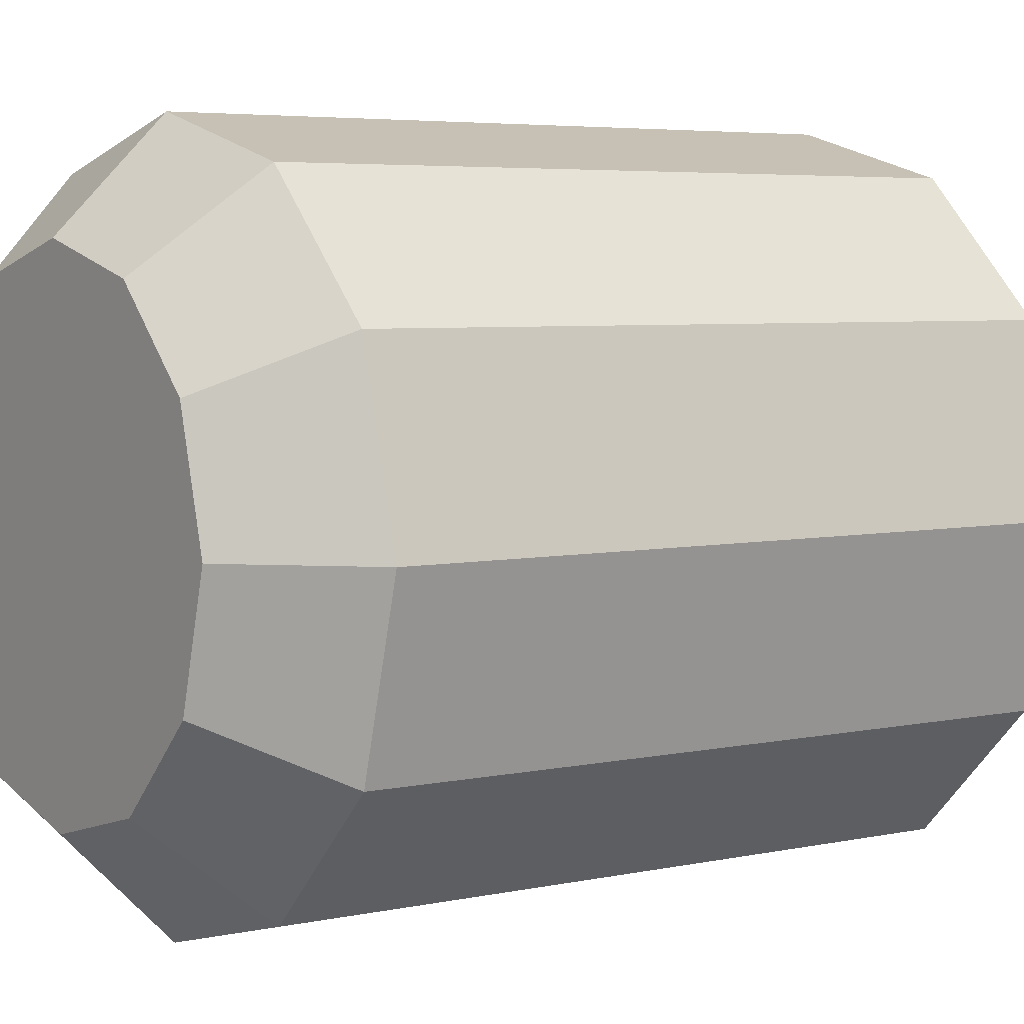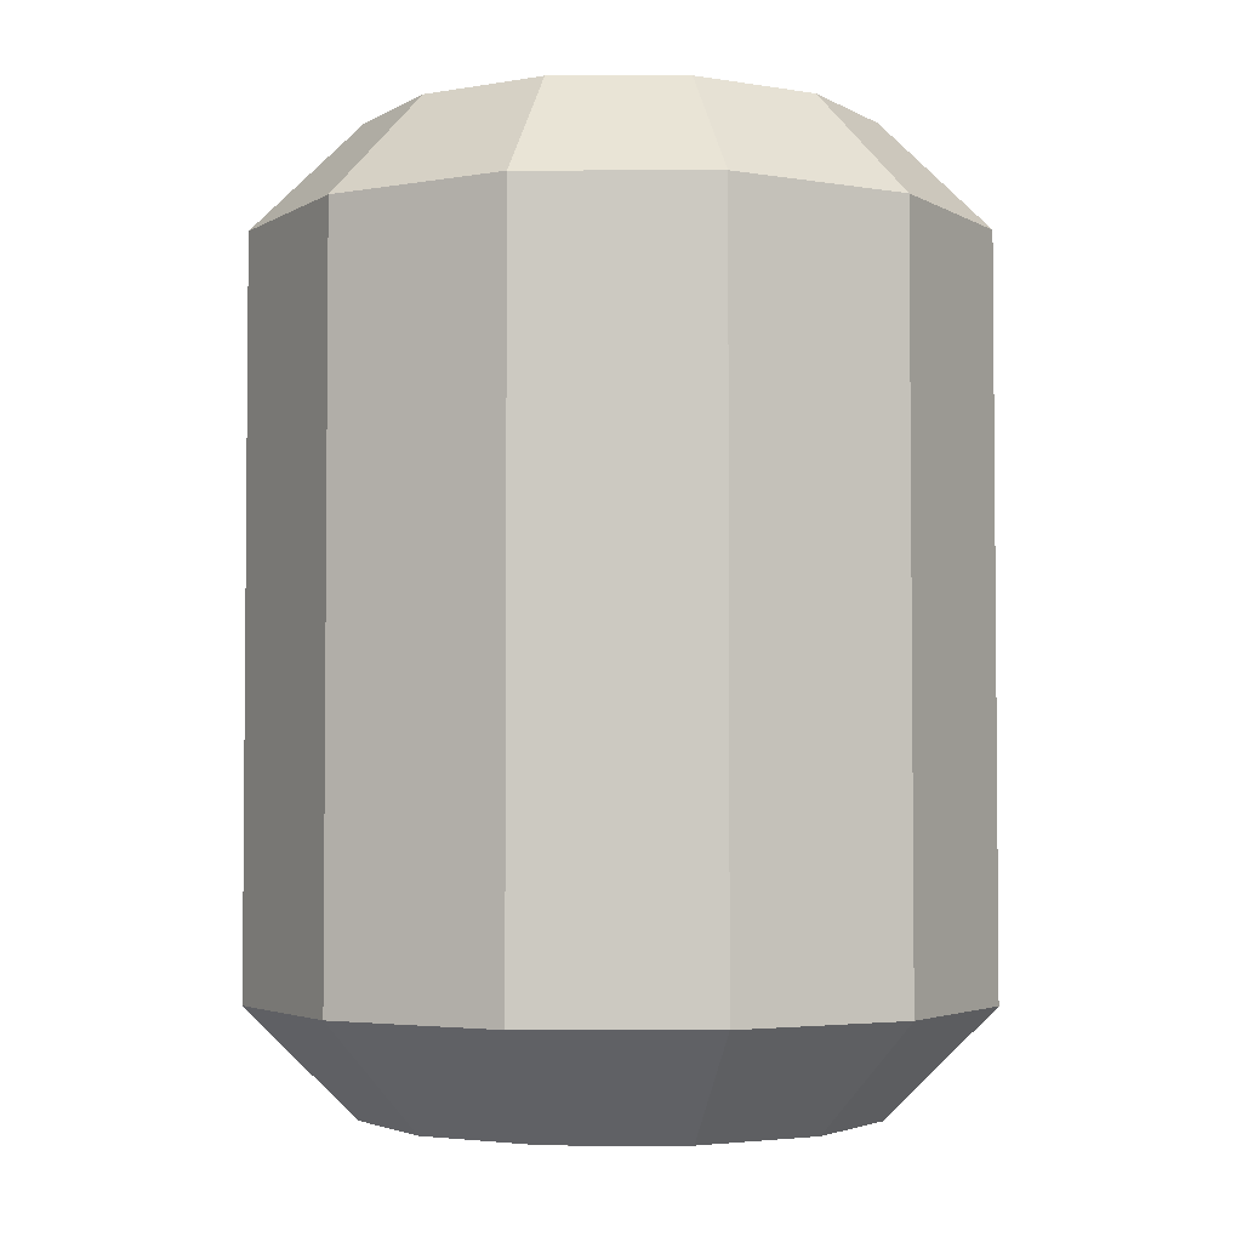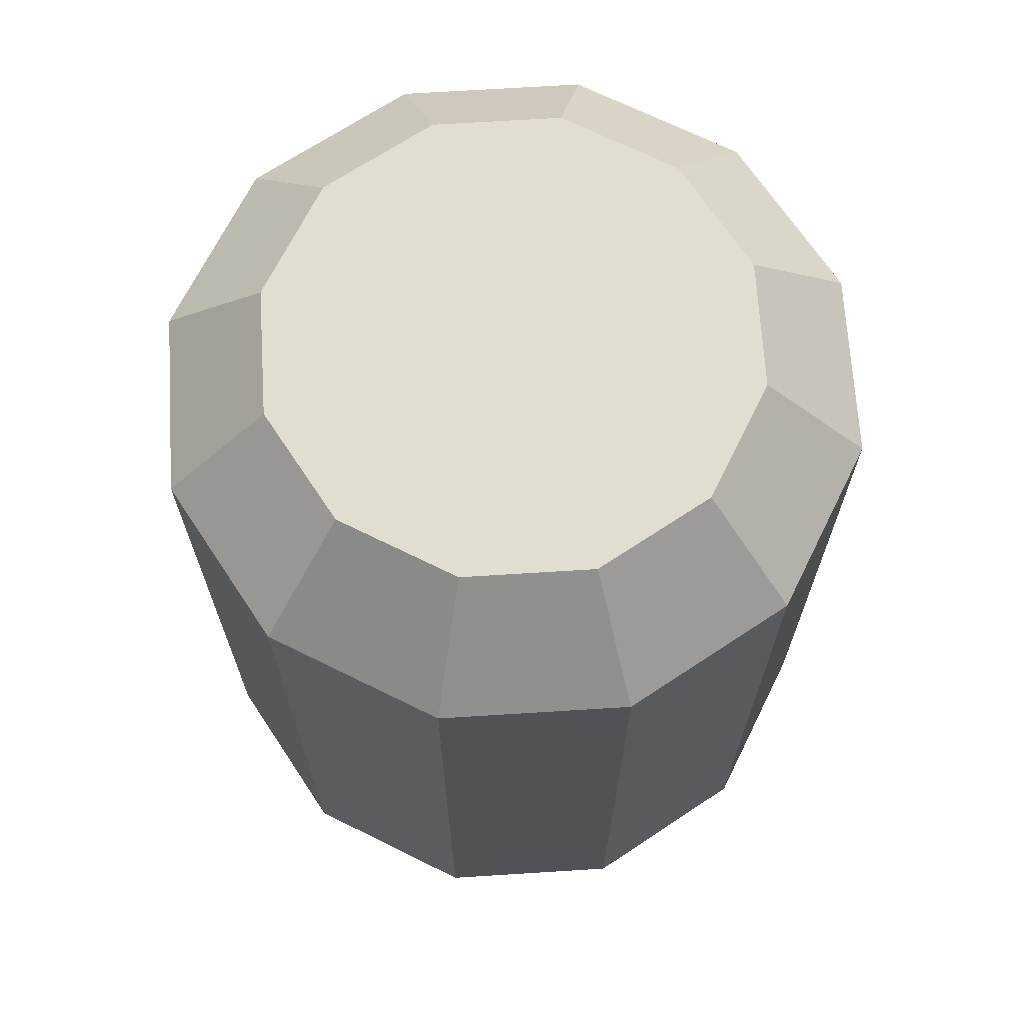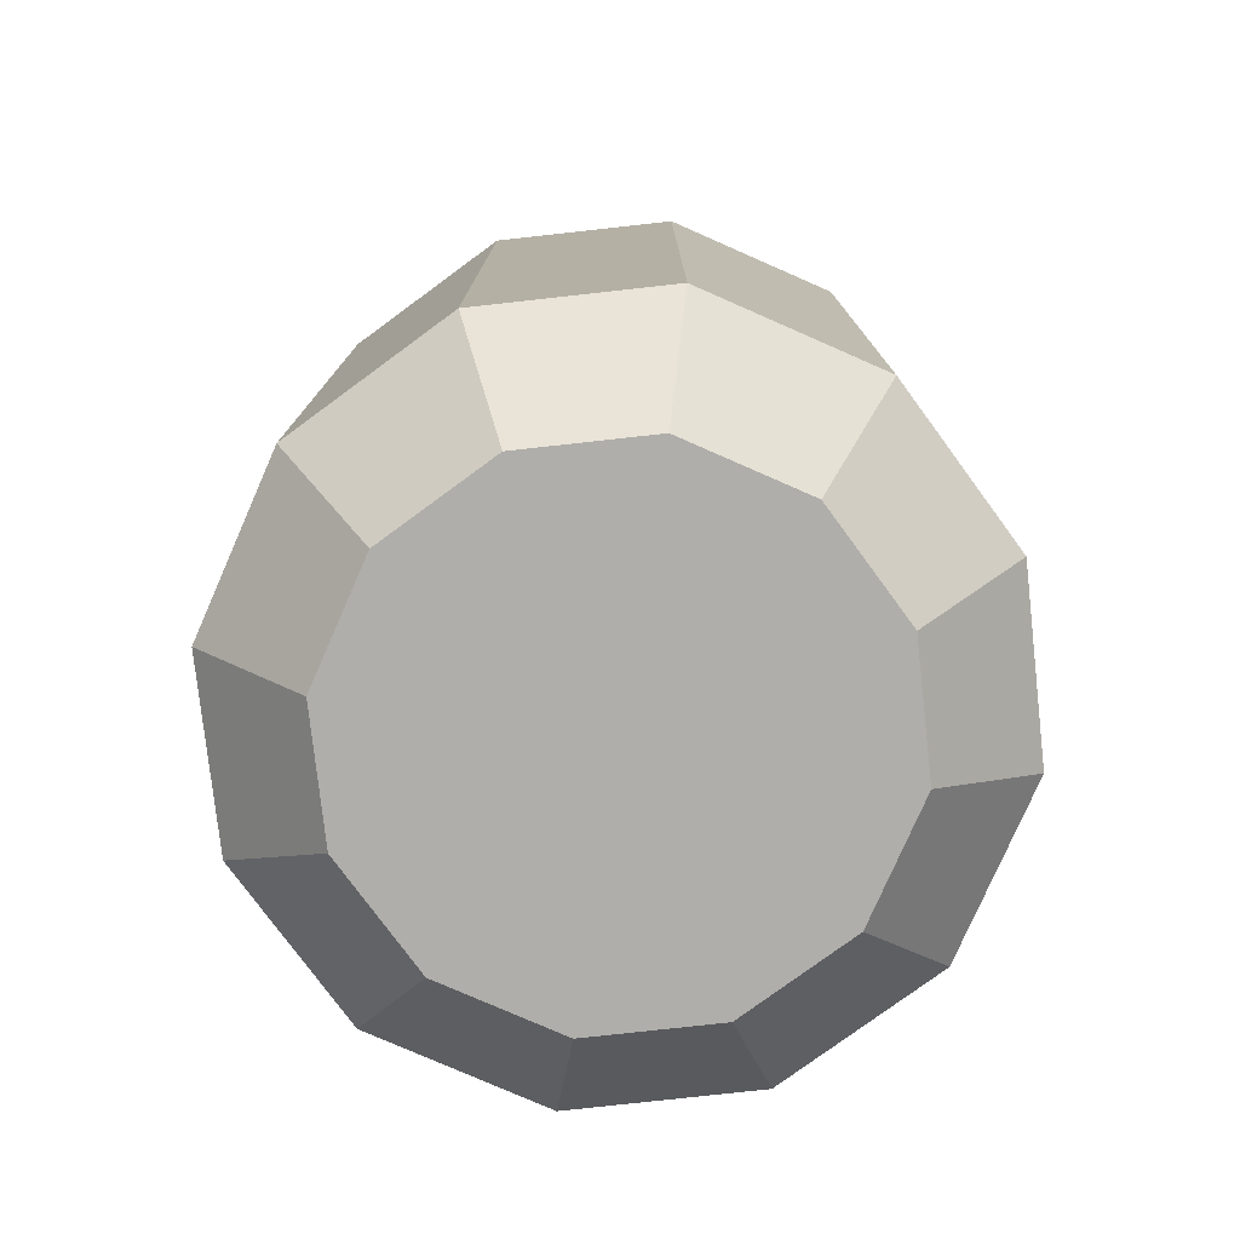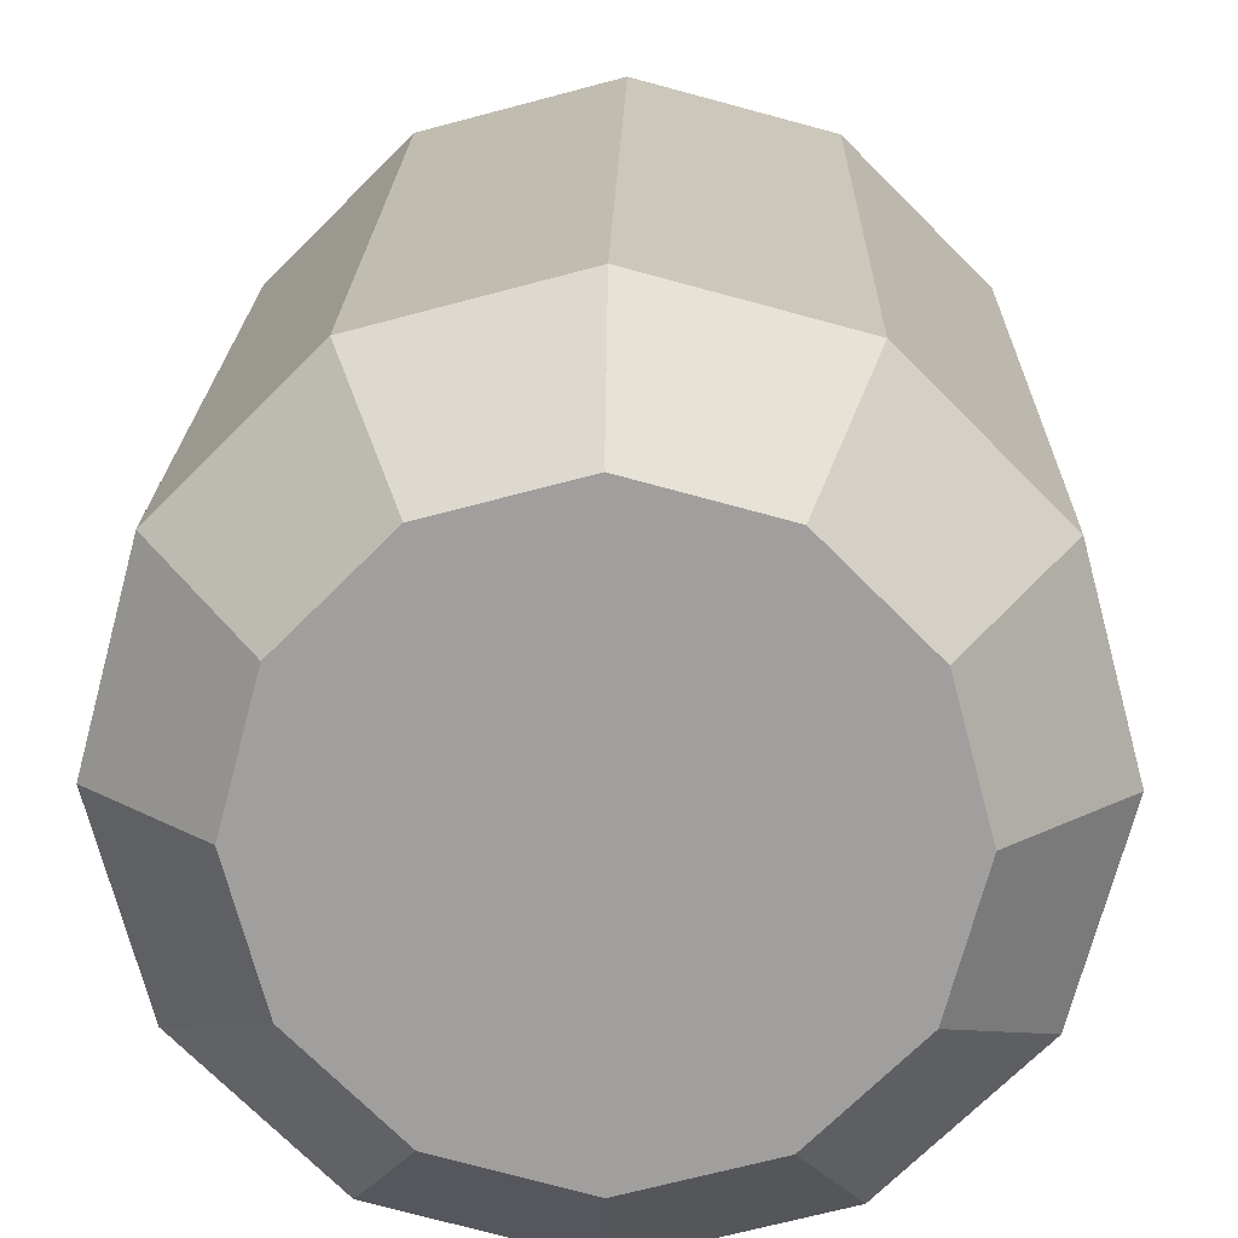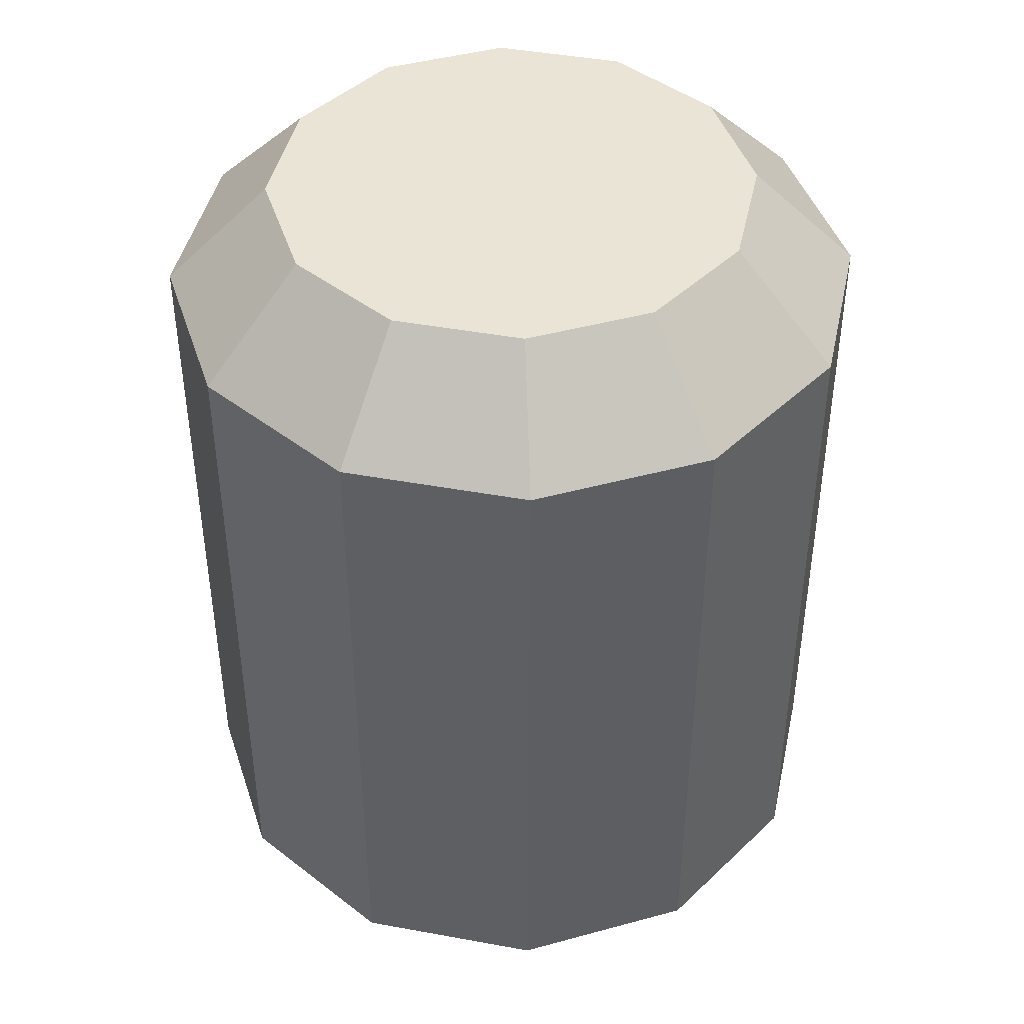
<metadata>
{"format":"obj","ext":"obj","renderer":"f3d","projection":"perspective","resolution":1024,"background":"white","views":[{"elev":4.8,"azim":54.9,"up":"+Y"},{"elev":-3.4,"azim":-74.5,"up":"+Z"},{"elev":68.8,"azim":71.4,"up":"+Z"},{"elev":-77.9,"azim":141.3,"up":"+Z"},{"elev":18.4,"azim":-178.9,"up":"+Y"},{"elev":43.8,"azim":147.2,"up":"+Z"}]}
</metadata>
<code>
o Cylinder_Cylinder.001
v -1 0 -1
v -1 0 1
v -0.866 0.5 -1
v -0.866 0.5 1
v -0.5 0.866 -1
v -0.5 0.866 1
v 0 1 -1
v 0 1 1
v 0.5 0.866 -1
v 0.5 0.866 1
v 0.866 0.5 -1
v 0.866 0.5 1
v 1 -0 -1
v 1 -0 1
v 0.866 -0.5 -1
v 0.866 -0.5 1
v 0.5 -0.866 -1
v 0.5 -0.866 1
v -0 -1 -1
v -0 -1 1
v -0.5 -0.866 -1
v -0.5 -0.866 1
v -0.866 -0.5 -1
v -0.866 -0.5 1
v -0.7 0 1.3
v -0.6062 0.35 1.3
v -0.35 0.6062 1.3
v 0 0.7 1.3
v 0.35 0.6062 1.3
v 0.6062 0.35 1.3
v 0.7 -0 1.3
v 0.6062 -0.35 1.3
v 0.35 -0.6062 1.3
v -0 -0.7 1.3
v -0.35 -0.6062 1.3
v -0.6062 -0.35 1.3
v -0.7 -0 -1.3
v -0.6062 0.35 -1.3
v -0.35 0.6062 -1.3
v 0 0.7 -1.3
v 0.35 0.6062 -1.3
v 0.6062 0.35 -1.3
v 0.7 -0 -1.3
v 0.6062 -0.35 -1.3
v 0.35 -0.6062 -1.3
v -0 -0.7 -1.3
v -0.35 -0.6062 -1.3
v -0.6062 -0.35 -1.3
f 2 3 1
f 4 5 3
f 6 7 5
f 8 9 7
f 10 11 9
f 12 13 11
f 14 15 13
f 16 17 15
f 18 19 17
f 20 21 19
f 8 27 28
f 22 23 21
f 24 1 23
f 19 45 17
f 35 31 27
f 22 36 24
f 4 27 6
f 20 35 22
f 18 34 20
f 18 32 33
f 14 32 16
f 12 31 14
f 10 30 12
f 10 28 29
f 2 36 25
f 2 26 4
f 44 46 48
f 15 45 44
f 15 43 13
f 13 42 11
f 9 42 41
f 7 41 40
f 1 48 23
f 3 37 1
f 7 39 5
f 23 47 21
f 5 38 3
f 21 46 19
f 2 4 3
f 4 6 5
f 6 8 7
f 8 10 9
f 10 12 11
f 12 14 13
f 14 16 15
f 16 18 17
f 18 20 19
f 20 22 21
f 8 6 27
f 22 24 23
f 24 2 1
f 19 46 45
f 27 26 35
f 26 25 35
f 25 36 35
f 35 34 33
f 33 32 31
f 31 30 29
f 29 28 31
f 28 27 31
f 35 33 31
f 22 35 36
f 4 26 27
f 20 34 35
f 18 33 34
f 18 16 32
f 14 31 32
f 12 30 31
f 10 29 30
f 10 8 28
f 2 24 36
f 2 25 26
f 48 37 38
f 38 39 40
f 40 41 42
f 42 43 44
f 44 45 46
f 46 47 48
f 48 38 44
f 38 40 44
f 40 42 44
f 15 17 45
f 15 44 43
f 13 43 42
f 9 11 42
f 7 9 41
f 1 37 48
f 3 38 37
f 7 40 39
f 23 48 47
f 5 39 38
f 21 47 46

</code>
